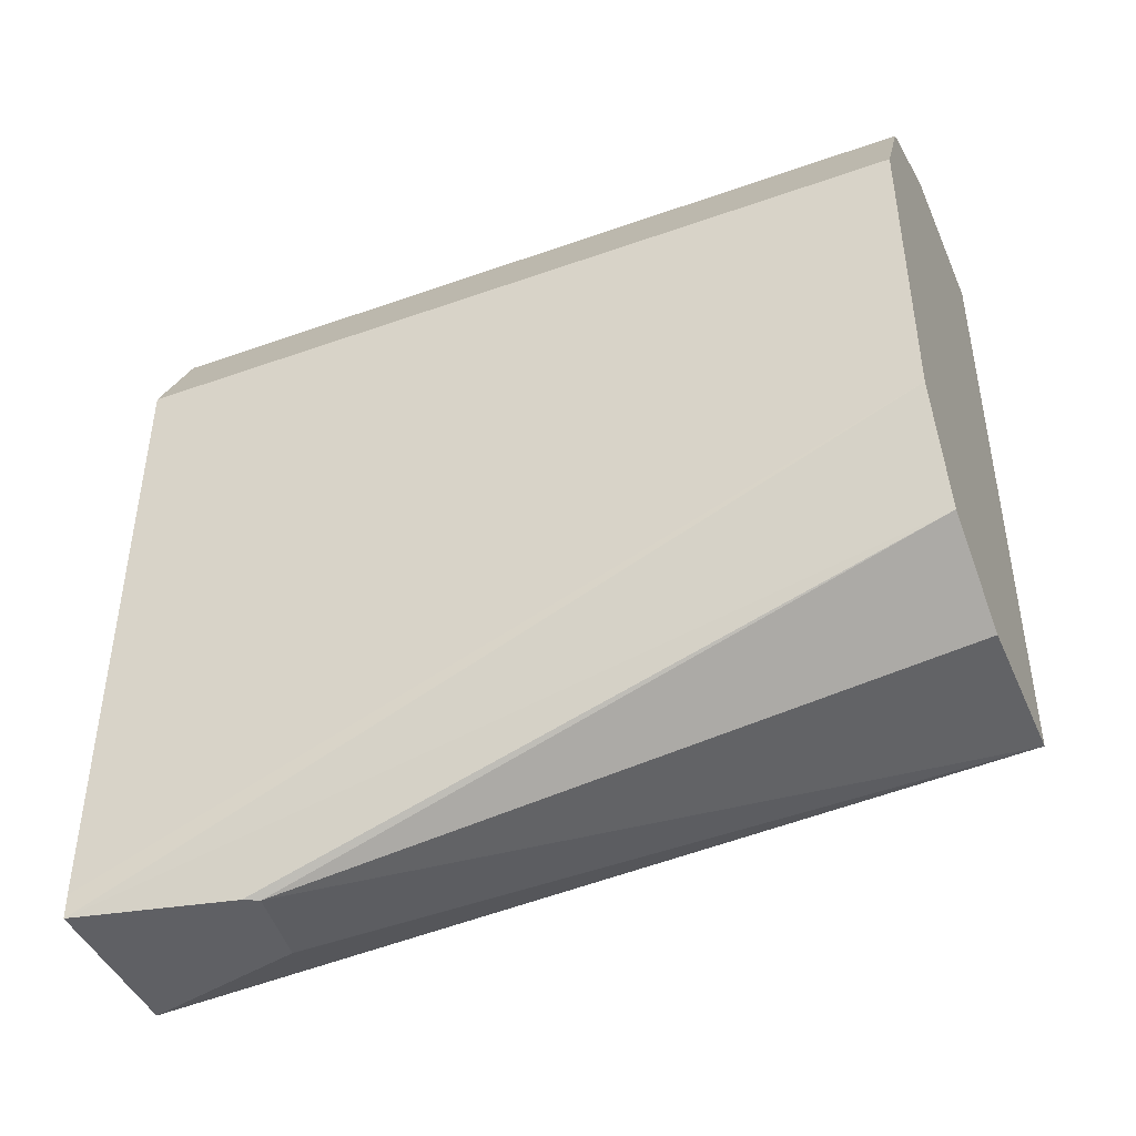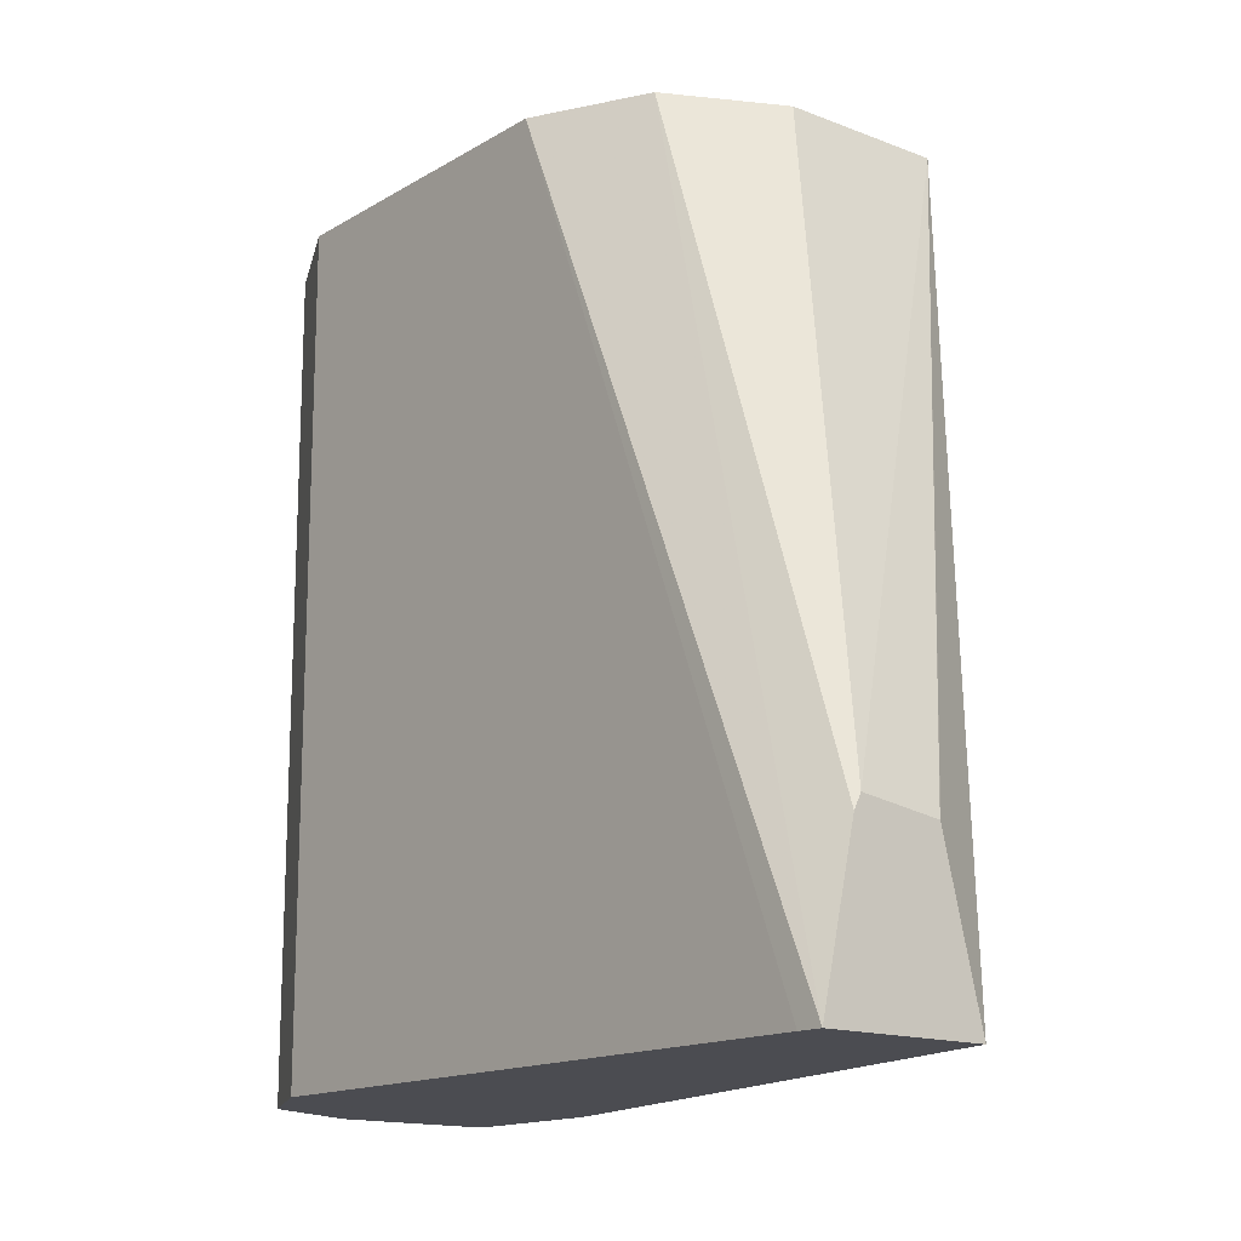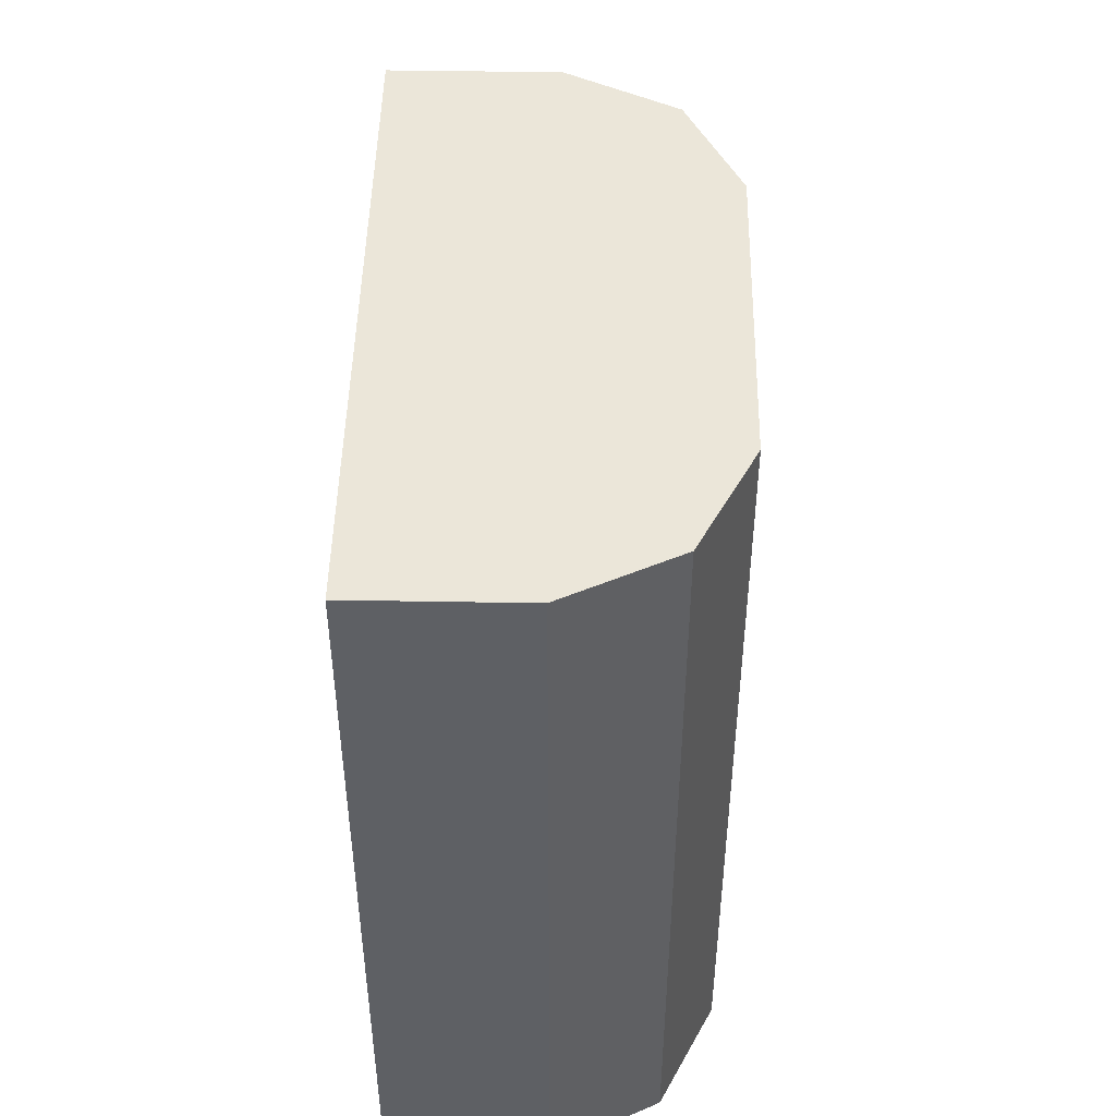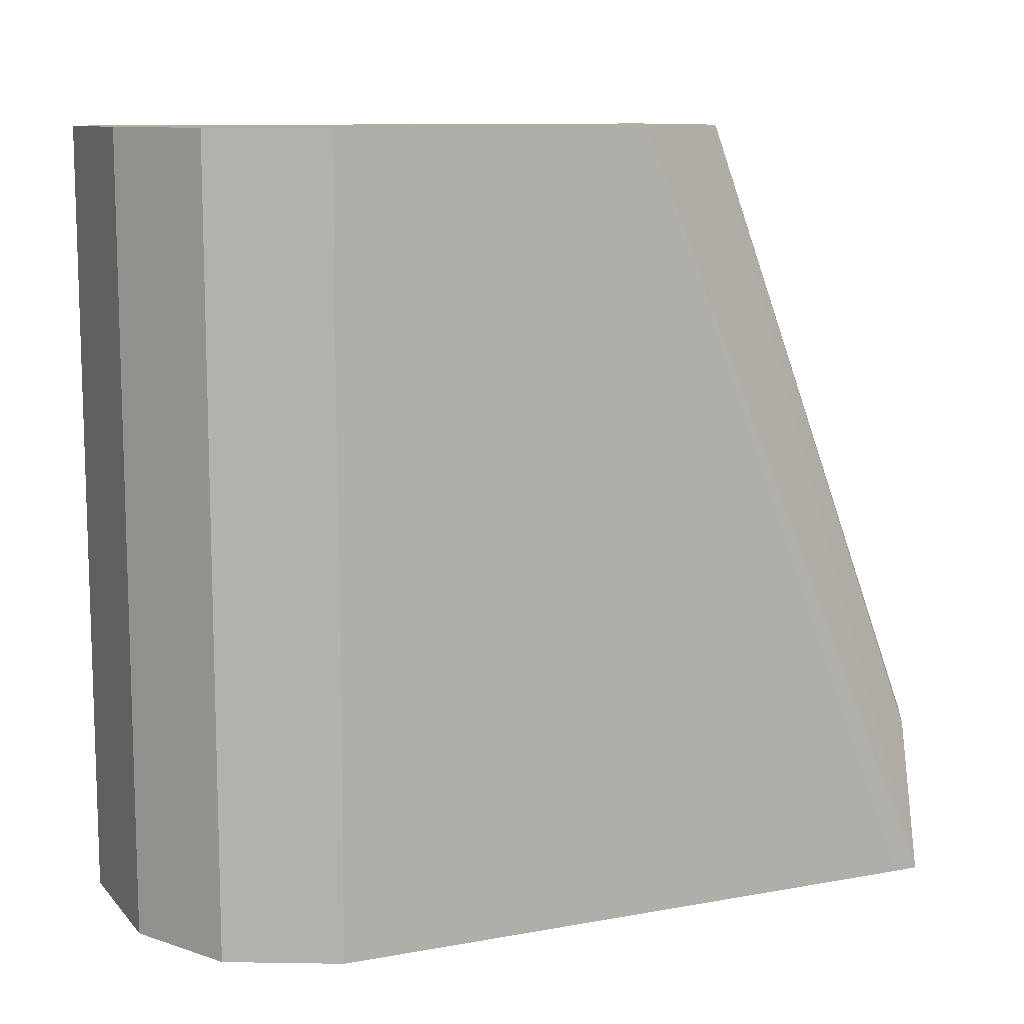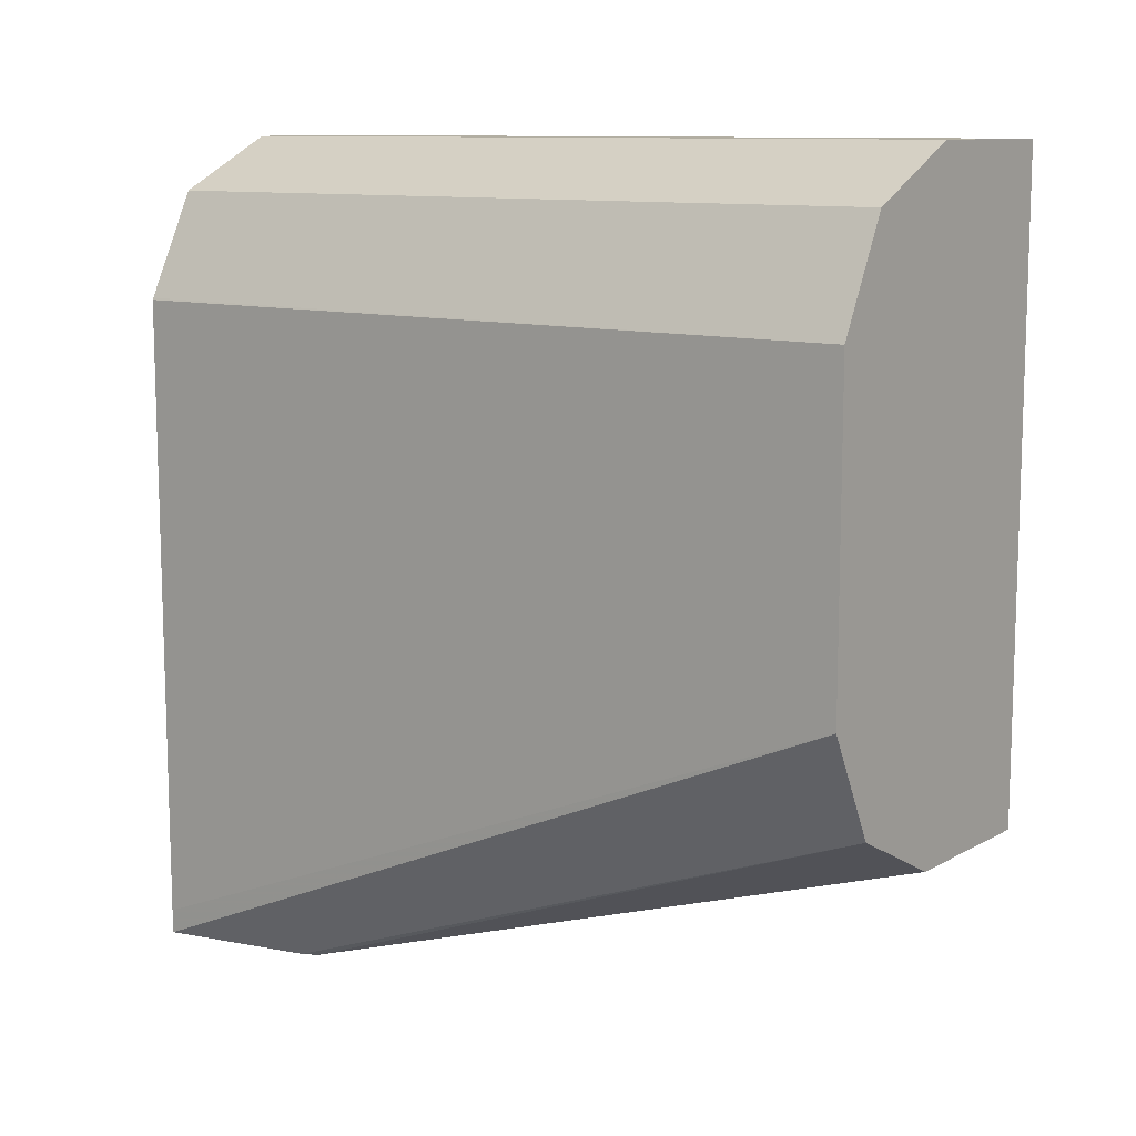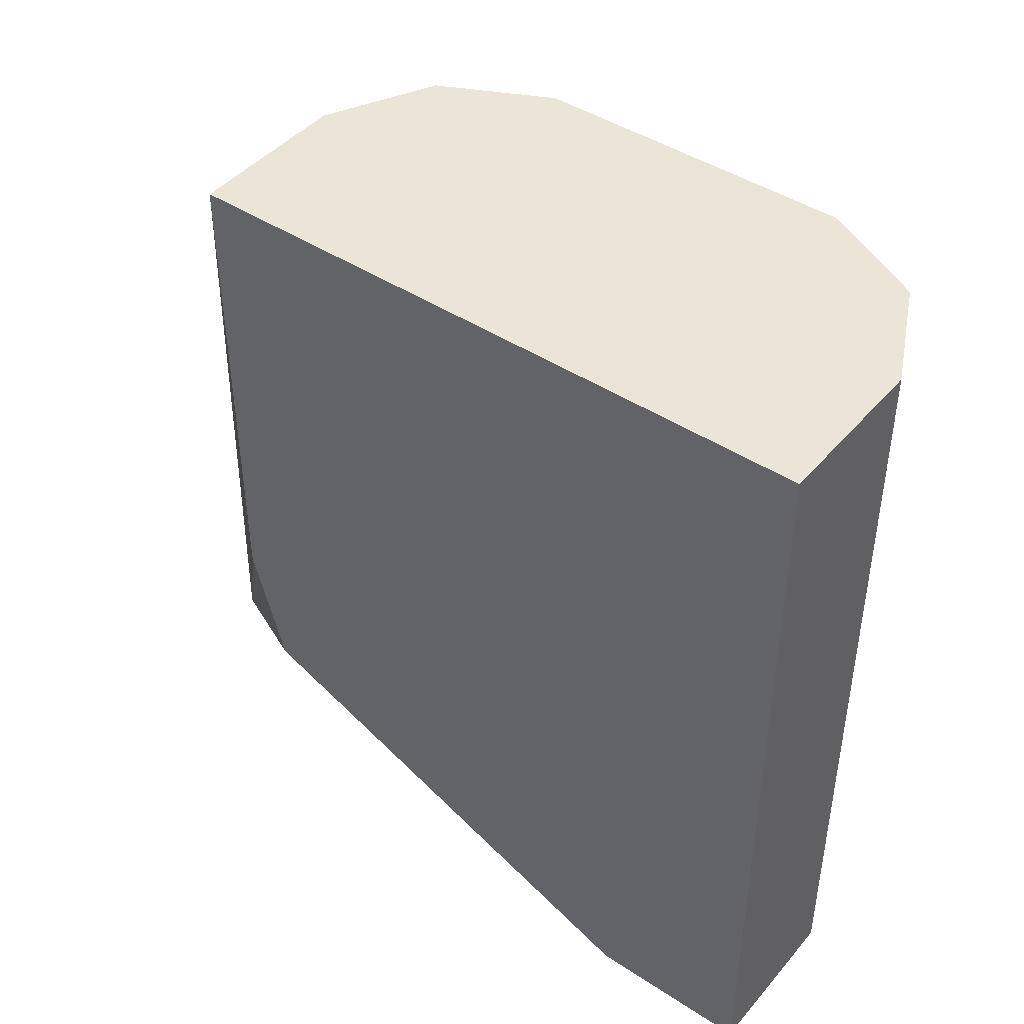
<metadata>
{"format":"obj","ext":"obj","renderer":"f3d","projection":"perspective","resolution":1024,"background":"white","views":[{"elev":-44.2,"azim":-67.4,"up":"+Y"},{"elev":-15.3,"azim":-39.2,"up":"+Z"},{"elev":47.4,"azim":-178.9,"up":"+Z"},{"elev":10.5,"azim":-114.4,"up":"+Z"},{"elev":10.7,"azim":-52.8,"up":"+Y"},{"elev":44.3,"azim":127.4,"up":"+Z"}]}
</metadata>
<code>
v -0.1564 0.657 -0.5005
v -0.1564 0.657 -0.6564
v -0.1877 0.657 -0.5005
v -0.1564 0.5318 -0.5005
v -0.1564 0.6535 -0.6564
v -0.1877 0.657 -0.6564
v -0.2085 0.6465 -0.5005
v -0.1877 0.5318 -0.5005
v -0.2108 0.4963 -0.6237
v -0.1955 0.4963 -0.6258
v -0.1954 0.4963 -0.6261
v -0.1878 0.4963 -0.6564
v -0.1564 0.5318 -0.5944
v -0.1564 0.6257 -0.6564
v -0.1564 0.6257 -0.6564
v -0.2082 0.6467 -0.6564
v -0.2086 0.6465 -0.6564
v -0.2188 0.626 -0.6564
v -0.219 0.6257 -0.5005
v -0.2086 0.5423 -0.5005
v -0.2122 0.4963 -0.6265
v -0.1564 0.5387 -0.6188
v -0.1881 0.4963 -0.6564
v -0.219 0.6257 -0.6564
v -0.219 0.5631 -0.5005
v -0.219 0.5631 -0.5005
v -0.2189 0.4964 -0.6564
v -0.219 0.5011 -0.6564
f 9 21 23
f 8 20 9
f 7 18 19
f 7 17 18
f 6 16 7
f 5 14 15
f 4 12 13
f 9 23 12
f 4 11 12
f 7 16 17
f 9 12 11
f 19 24 28
f 9 20 21
f 12 15 14
f 12 14 22
f 12 22 13
f 18 24 19
f 19 28 25
f 20 26 27
f 20 27 21
f 21 27 23
f 25 28 27
f 4 10 11
f 25 27 26
f 9 11 10
f 4 9 10
f 2 17 16
f 3 6 7
f 4 8 9
f 1 2 6
f 1 6 3
f 1 3 7
f 1 7 19
f 1 19 25
f 1 26 20
f 1 20 8
f 1 8 4
f 1 4 13
f 1 13 22
f 1 25 26
f 1 14 5
f 1 5 2
f 2 5 15
f 2 15 12
f 2 12 23
f 2 23 27
f 2 27 28
f 2 28 24
f 2 24 18
f 2 18 17
f 1 22 14
f 2 16 6

</code>
